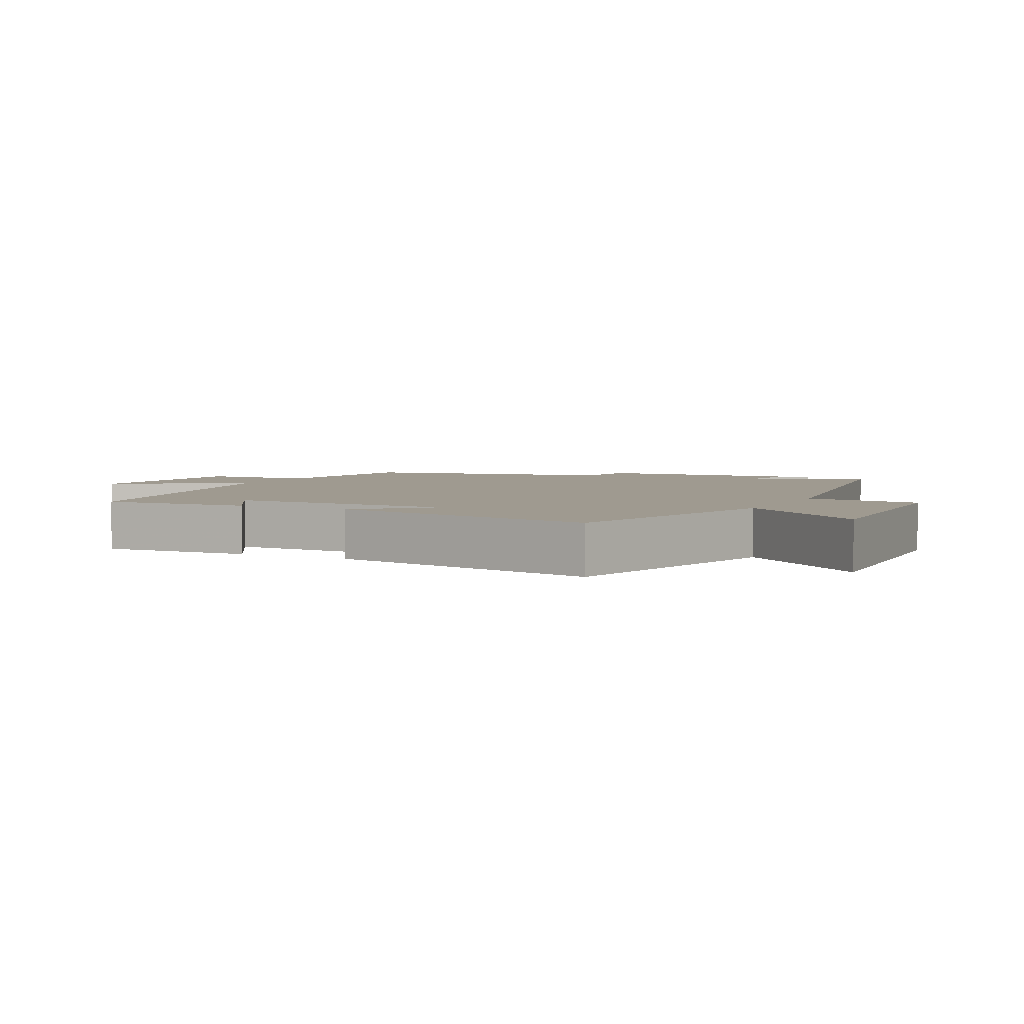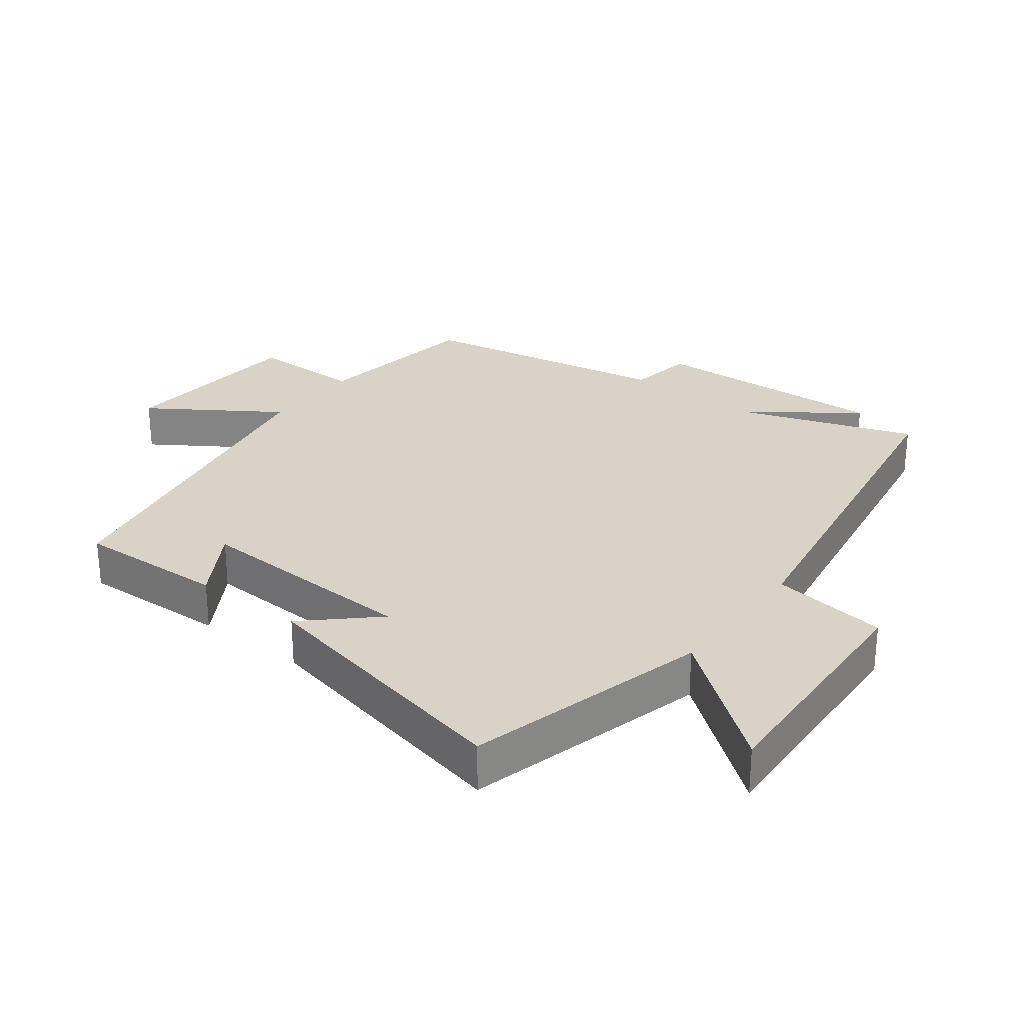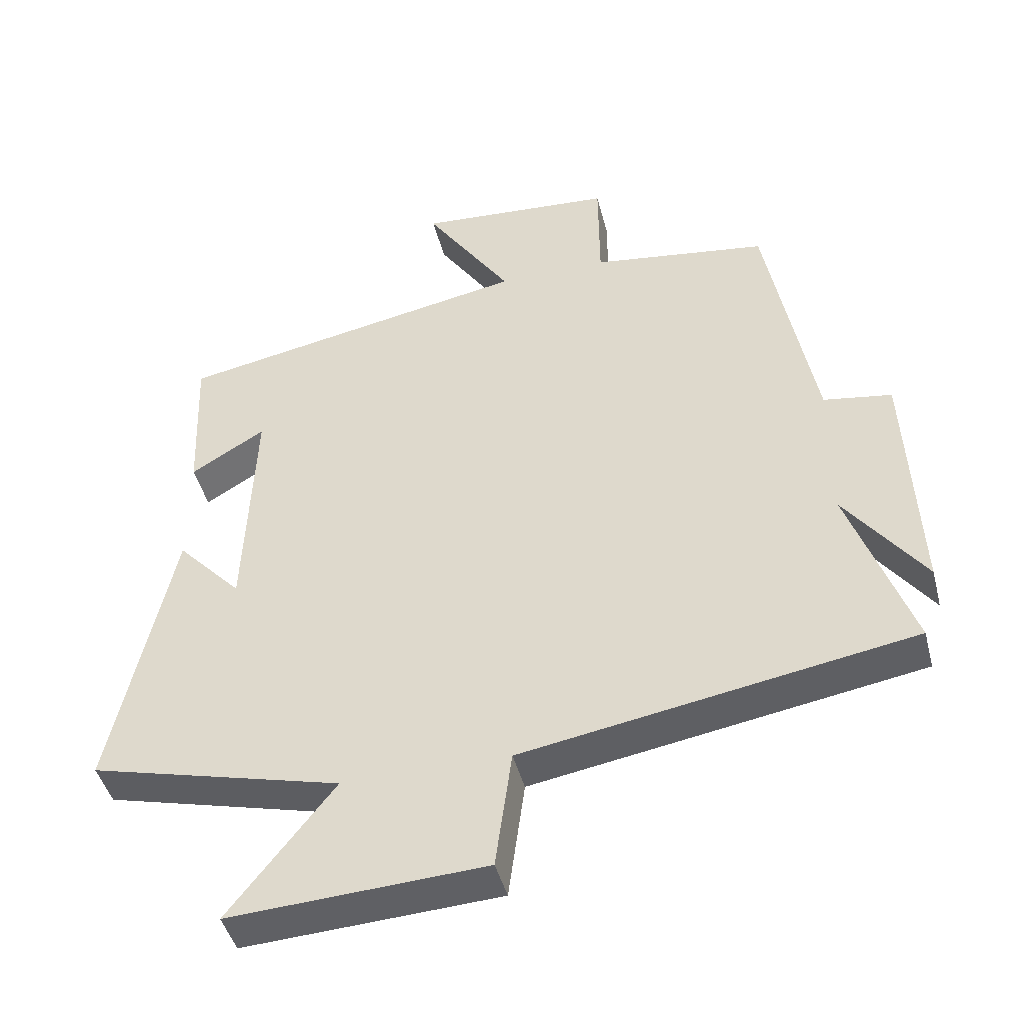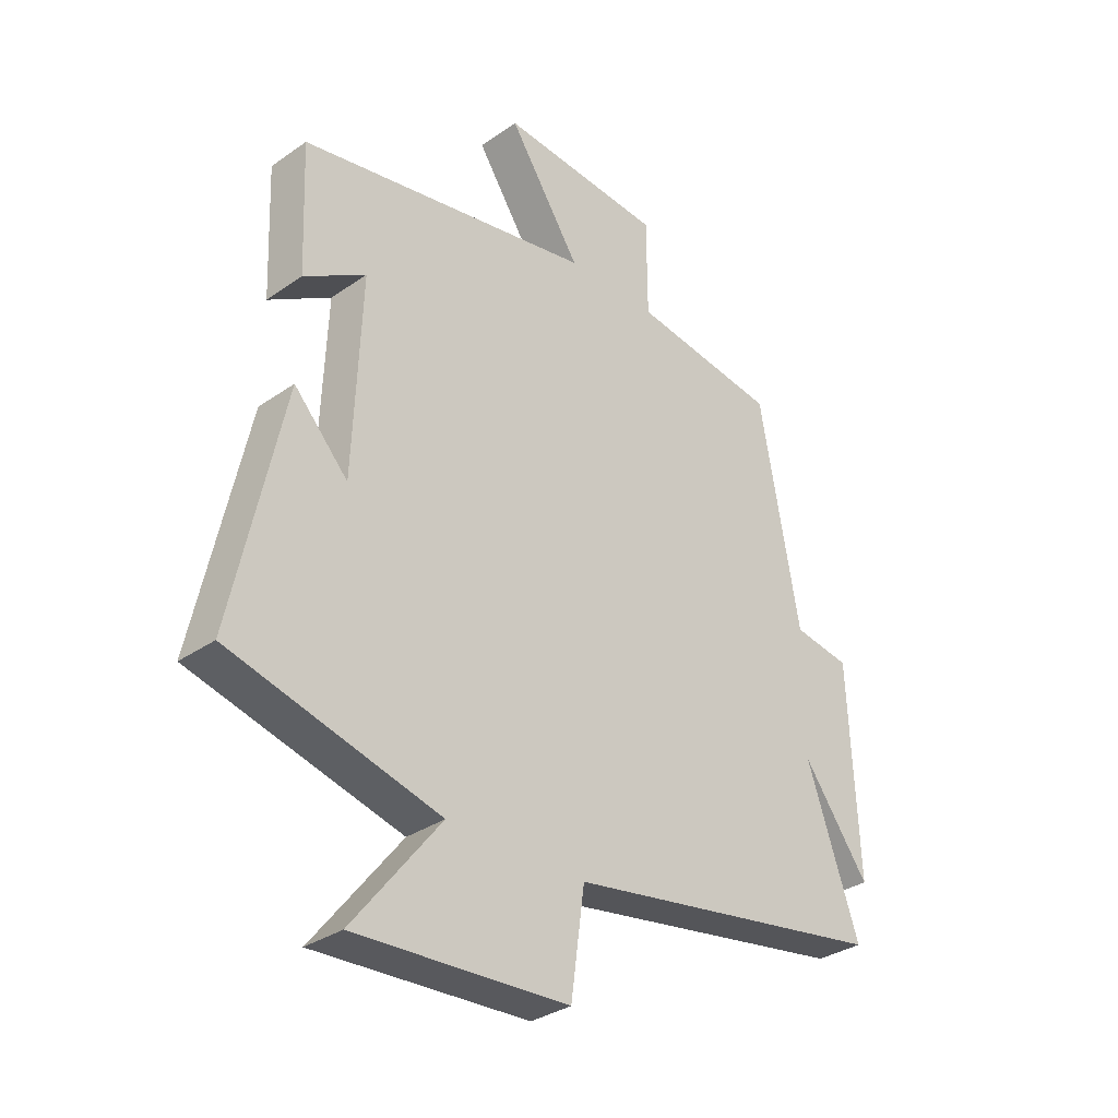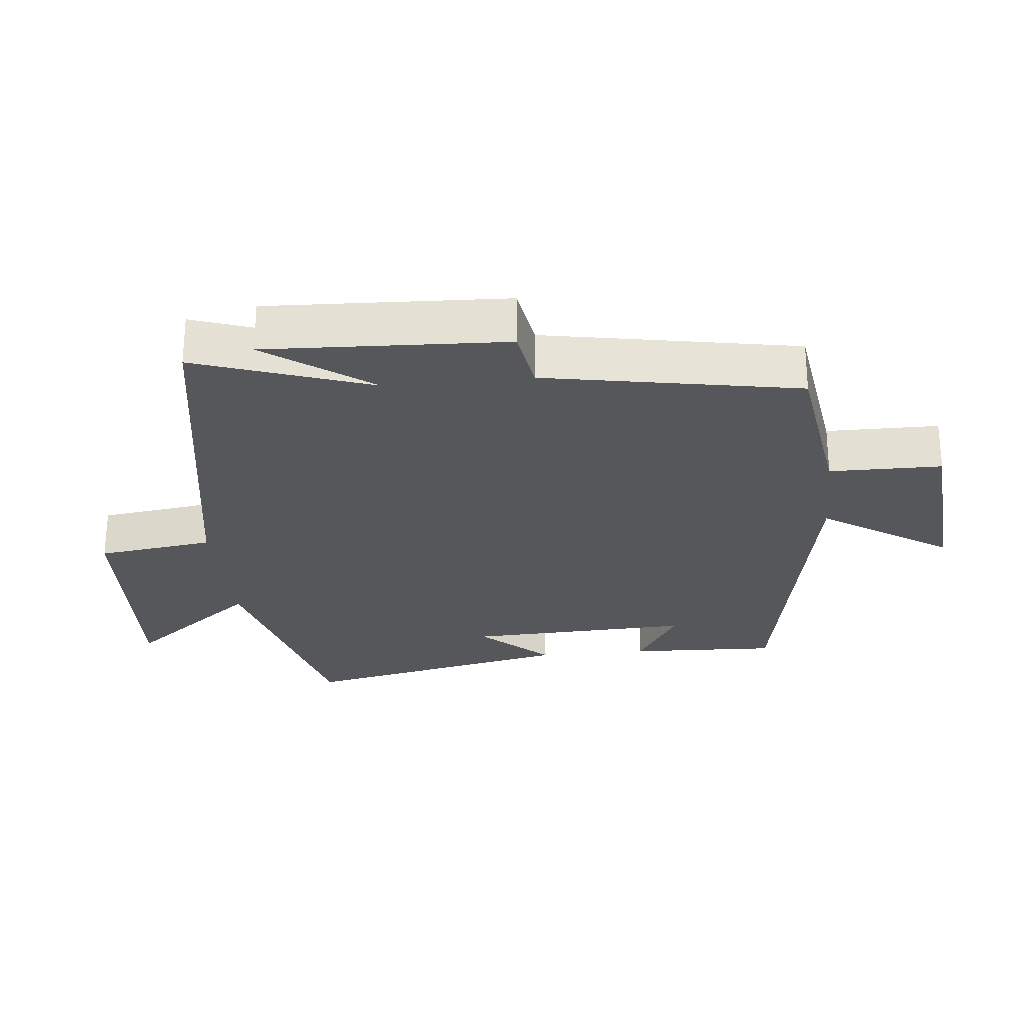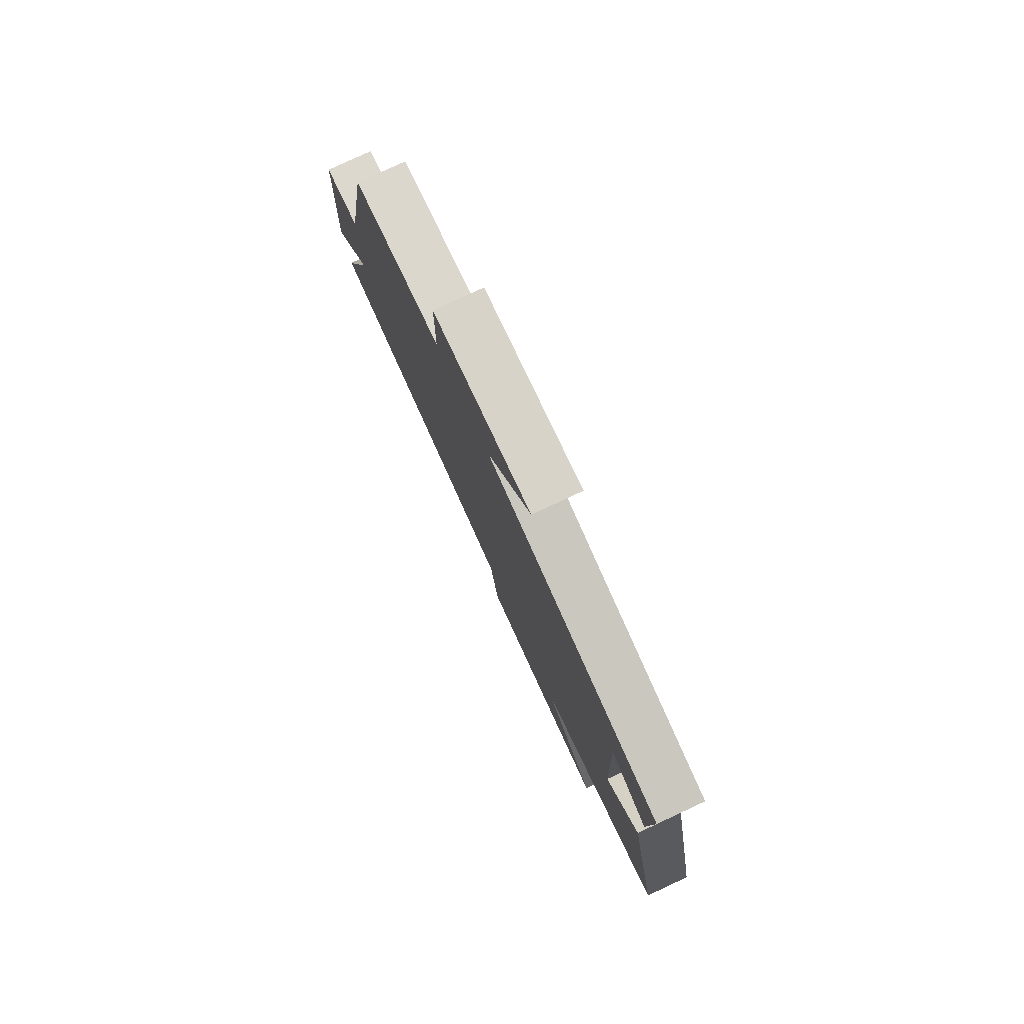
<metadata>
{"format":"obj","ext":"obj","renderer":"f3d","projection":"perspective","resolution":1024,"background":"white","views":[{"elev":3.9,"azim":116.3,"up":"+Y"},{"elev":28.0,"azim":127.4,"up":"+Y"},{"elev":-44.7,"azim":-165.7,"up":"+Z"},{"elev":-32.6,"azim":134.0,"up":"+Z"},{"elev":-26.6,"azim":-84.2,"up":"+Y"},{"elev":79.4,"azim":65.1,"up":"+Z"}]}
</metadata>
<code>
v 0.509 0.07 0.403
v 0.5 0.07 0.179
v 0.391 0.07 0.245
v 0.405 0.07 -0.095
v 0.5 0.07 0.007
v 0.589 0.07 -0.405
v 0.221 0.07 -0.5
v 0.375 0.07 -0.696
v 0.001 0.07 -0.676
v -0.023 0.07 -0.5
v -0.592 0.07 -0.404
v -0.5 0.07 -0.14
v -0.616 0.07 -0.298
v -0.6 0.07 0.064
v -0.5 0.07 0.08
v -0.43 0.07 0.463
v -0.172 0.07 0.5
v -0.171 0.07 0.67
v 0.117 0.07 0.692
v -0.01 0.07 0.5
v 0.509 0 0.403
v 0.5 0 0.179
v 0.391 0 0.245
v 0.405 0 -0.095
v 0.5 0 0.007
v 0.589 0 -0.405
v 0.221 0 -0.5
v 0.375 0 -0.696
v 0.001 0 -0.676
v -0.023 0 -0.5
v -0.592 0 -0.404
v -0.5 0 -0.14
v -0.616 0 -0.298
v -0.6 0 0.064
v -0.5 0 0.08
v -0.43 0 0.463
v -0.172 0 0.5
v -0.171 0 0.67
v 0.117 0 0.692
v -0.01 0 0.5
f 17 18 19 20
f 17 20 1
f 16 17 1
f 15 16 1
f 12 13 14 15
f 12 15 1
f 10 11 12
f 7 8 9 10
f 4 5 6 7
f 7 10 12
f 4 7 12
f 3 4 12
f 1 2 3
f 1 3 12
f 40 39 38 37
f 21 40 37
f 21 37 36
f 21 36 35
f 35 34 33 32
f 21 35 32
f 32 31 30
f 30 29 28 27
f 27 26 25 24
f 32 30 27
f 32 27 24
f 32 24 23
f 23 22 21
f 32 23 21
f 1 21 22 2
f 2 22 23 3
f 3 23 24 4
f 4 24 25 5
f 5 25 26 6
f 6 26 27 7
f 7 27 28 8
f 8 28 29 9
f 9 29 30 10
f 10 30 31 11
f 11 31 32 12
f 12 32 33 13
f 13 33 34 14
f 14 34 35 15
f 15 35 36 16
f 16 36 37 17
f 17 37 38 18
f 18 38 39 19
f 19 39 40 20
f 20 40 21 1

</code>
